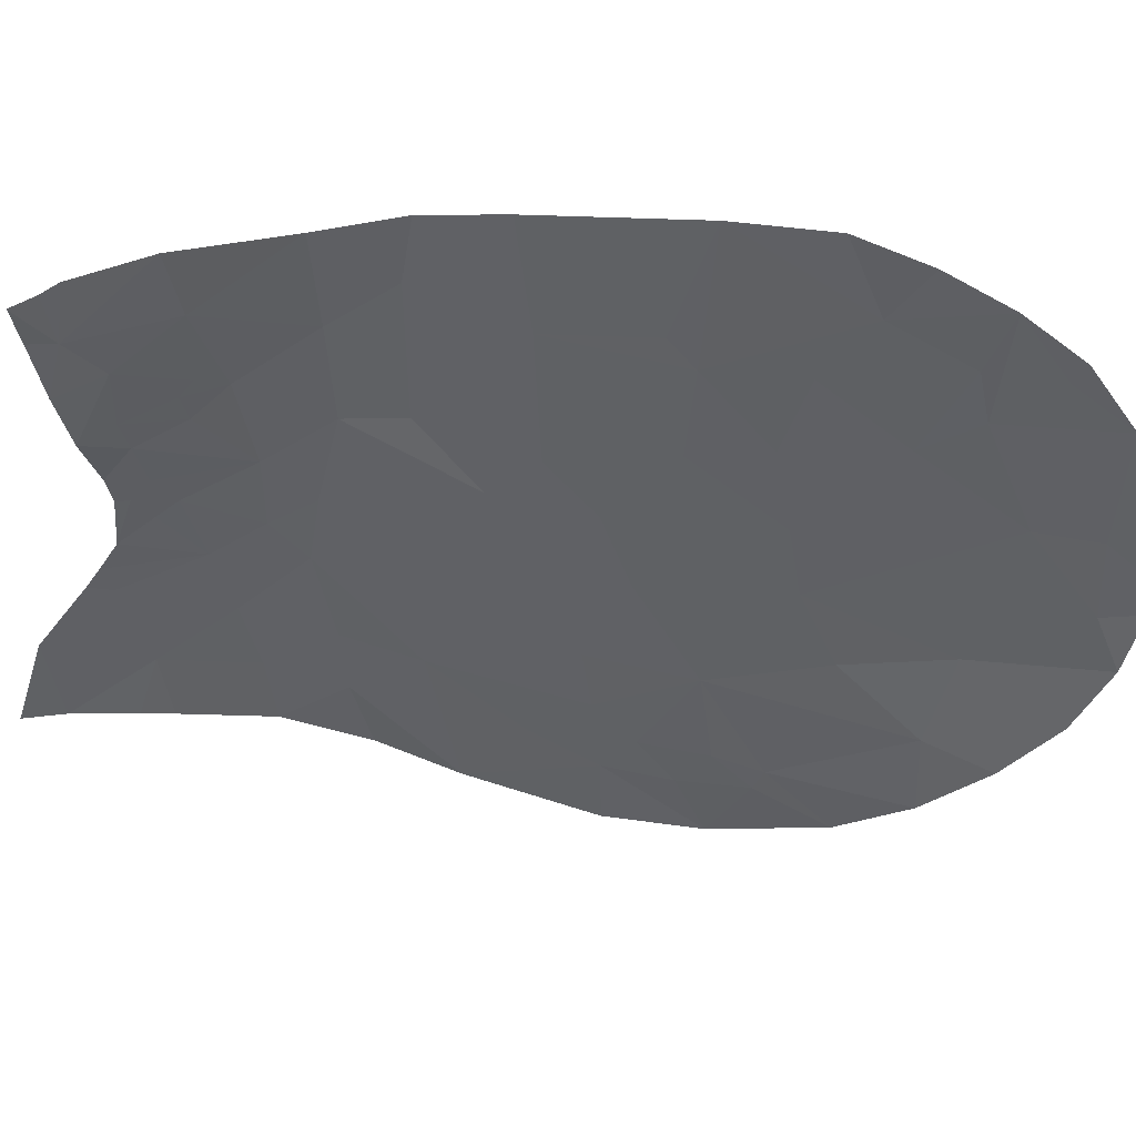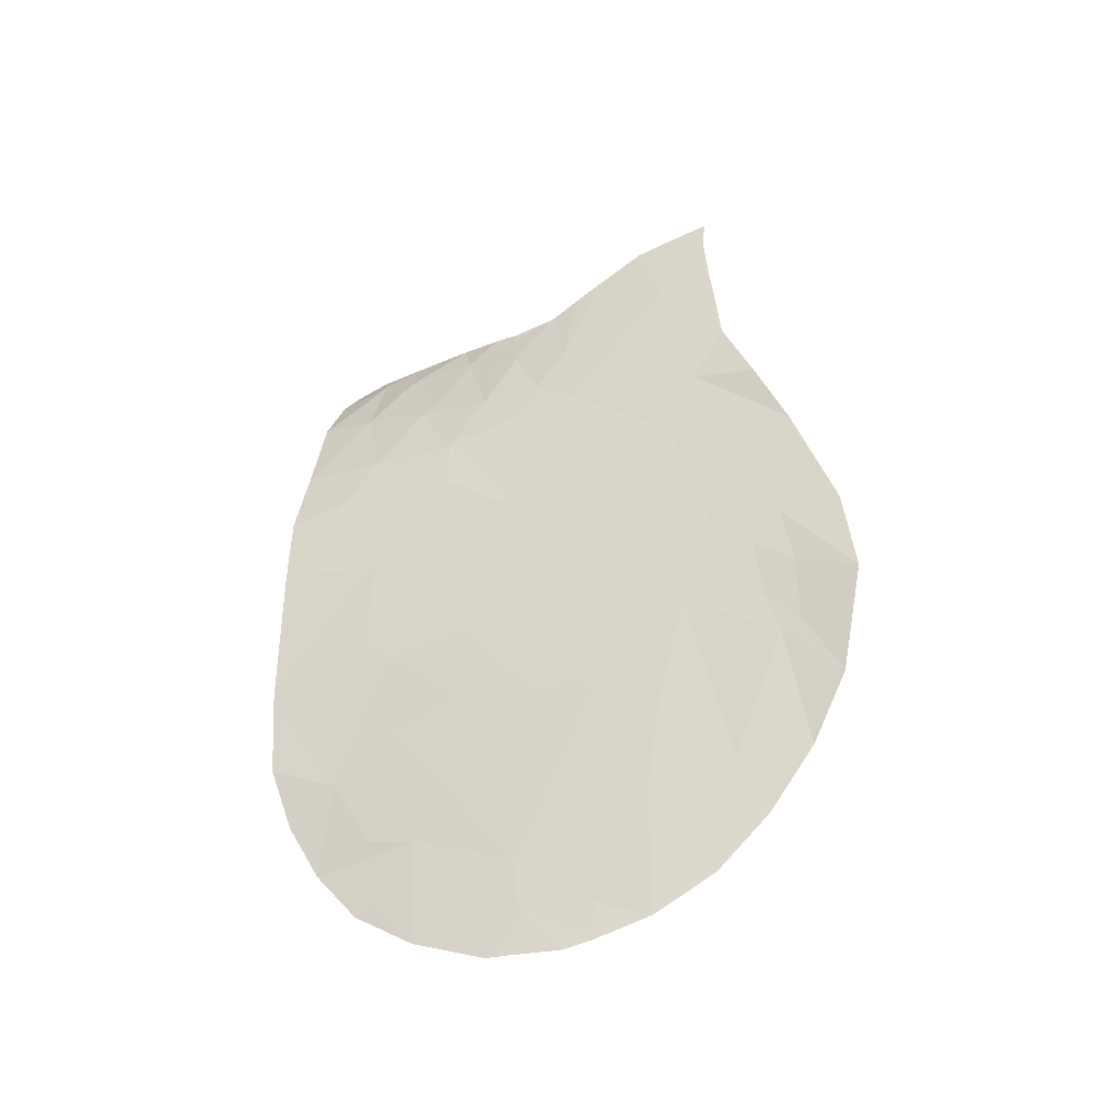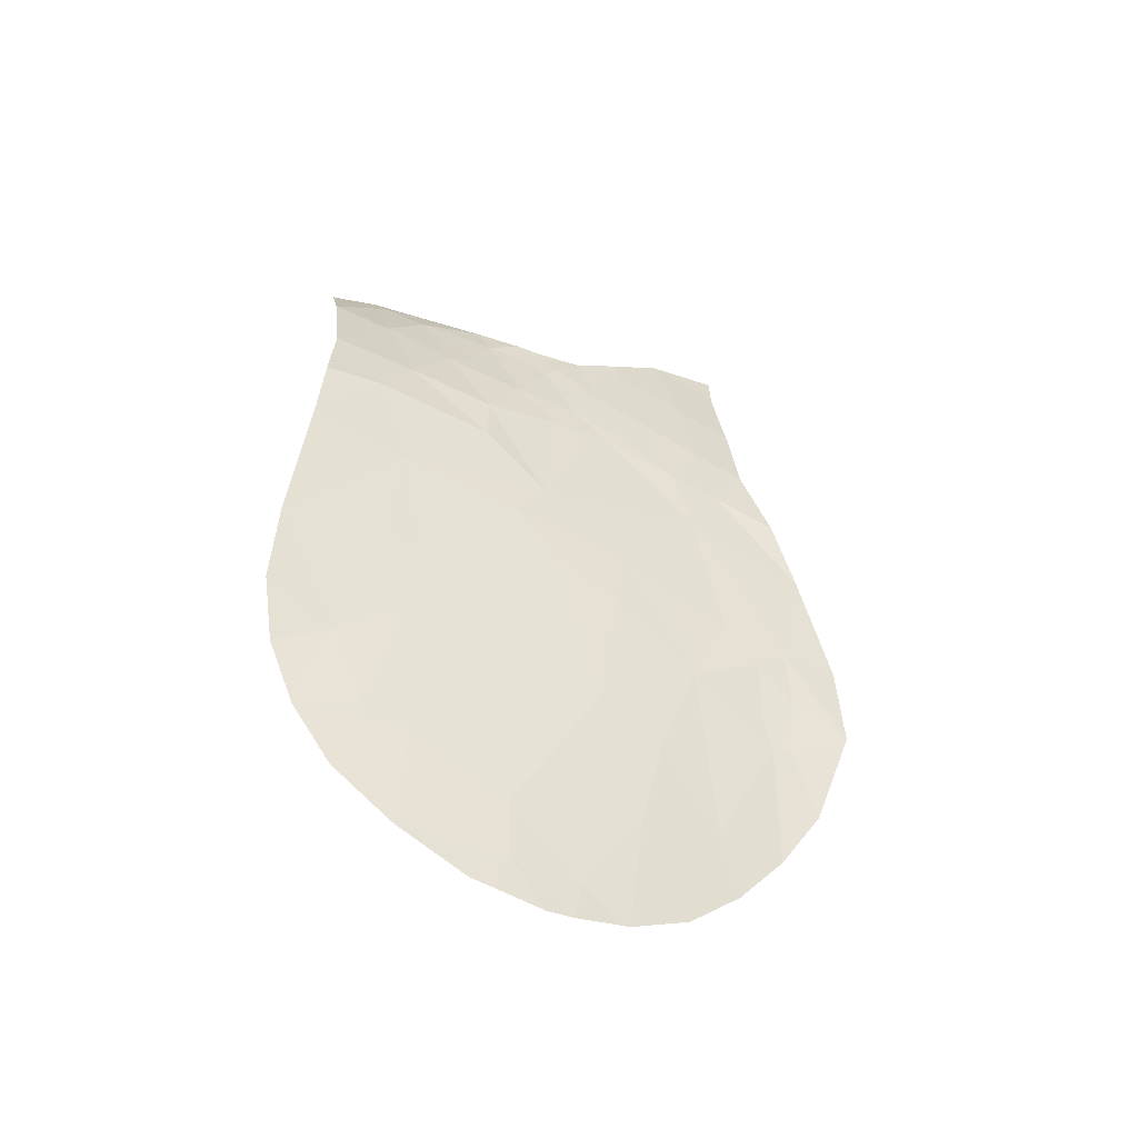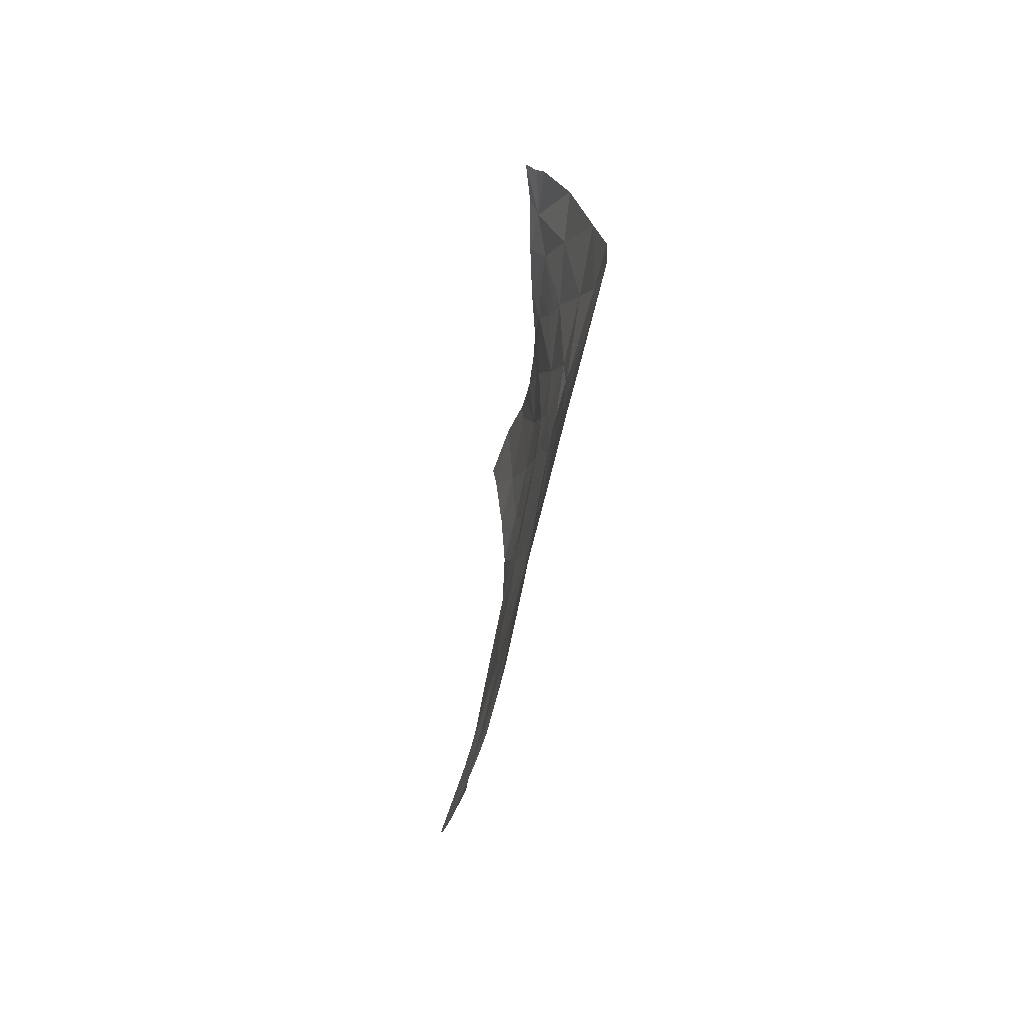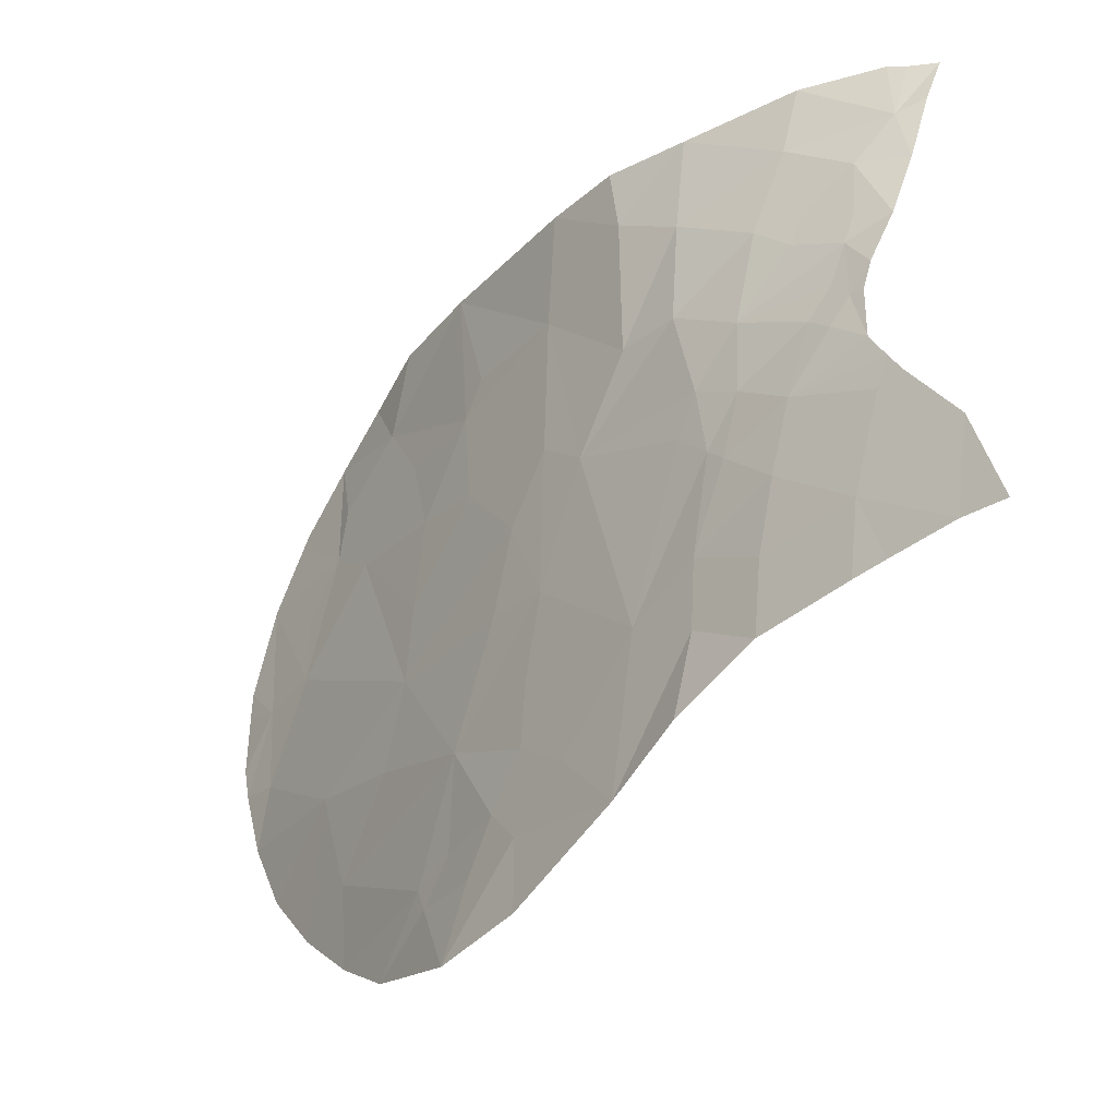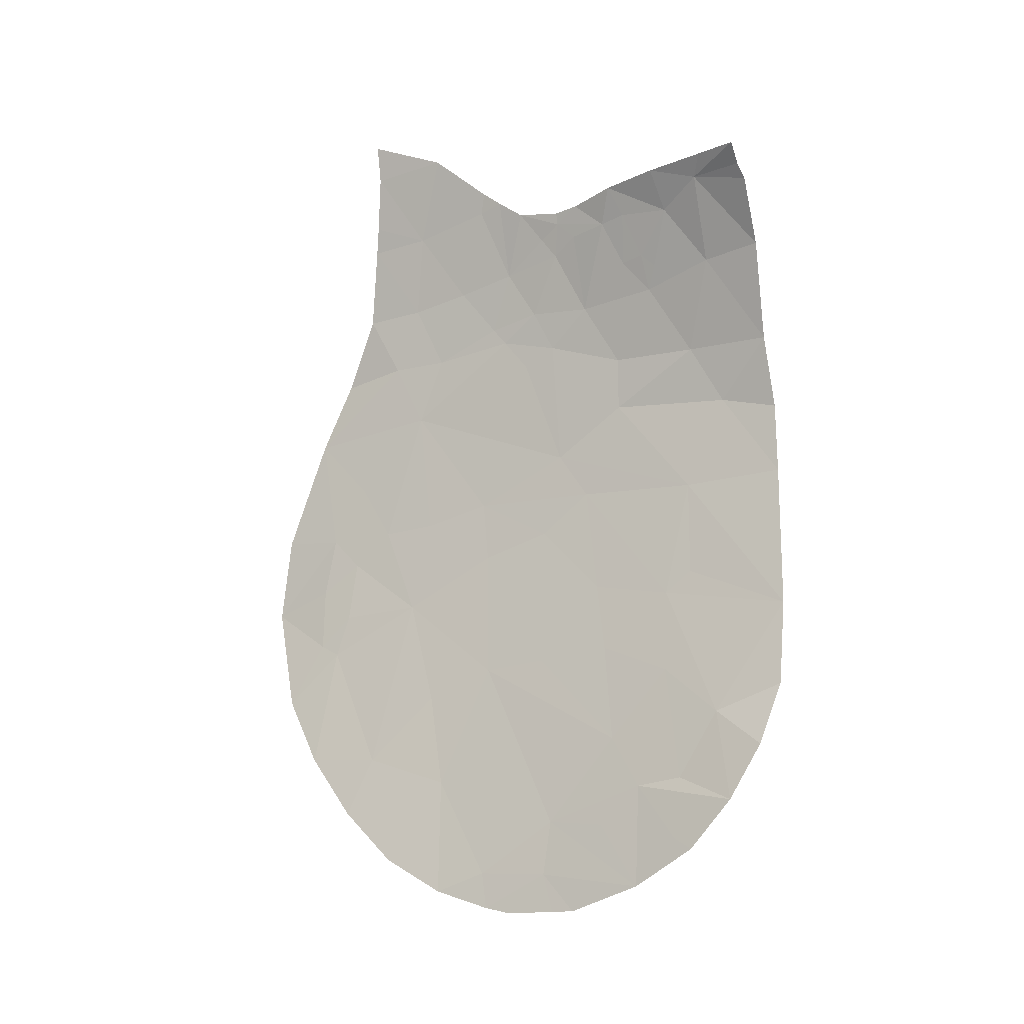
<metadata>
{"format":"obj","ext":"obj","renderer":"f3d","projection":"perspective","resolution":1024,"background":"white","views":[{"elev":42.7,"azim":-89.4,"up":"+Z"},{"elev":-41.5,"azim":111.0,"up":"+Y"},{"elev":-51.3,"azim":62.8,"up":"+Y"},{"elev":-60.9,"azim":-12.4,"up":"+Y"},{"elev":-34.0,"azim":138.3,"up":"+Z"},{"elev":-4.8,"azim":-65.5,"up":"+Y"}]}
</metadata>
<code>
o crack_only_163
v 2.764 1.765 -4.35
v 2.841 2.14 -4.199
v 2.872 1.994 -3.67
v 2.799 2.131 -4.643
v 3.102 4.071 -4.417
v 3.066 3.703 -4.636
v 3.126 4.412 -4.767
v 3.051 3.527 -4.446
v 3.073 3.75 -4.204
v 3.17 4.994 -3.825
v 3.146 4.578 -3.979
v 3.161 4.96 -4.18
v 2.797 1.395 -3.318
v 2.757 1.262 -3.634
v 3.015 2.924 -2.504
v 2.983 2.779 -2.056
v 2.927 2.319 -2.416
v 2.95 2.881 -4.551
v 2.989 3.148 -4.477
v 3.026 3.218 -3.981
v 2.958 2.939 -4.675
v 3.023 3.328 -4.693
v 2.821 1.682 -1.943
v 2.877 2.01 -2.214
v 2.824 1.944 -1.561
v 2.805 1.36 -2.204
v 2.876 2.072 -1.922
v 2.93 2.508 -1.685
v 3.165 5.377 -4.019
v 3.163 5.473 -3.646
v 2.852 1.748 -2.47
v 3.155 5.323 -4.388
v 3.209 4.54 -1.347
v 3.21 4.6 -1.711
v 3.143 4.997 -1.397
v 3.17 4.956 -1.925
v 3.185 4.589 -2.458
v 3.177 4.92 -2.46
v 3.179 4.855 -4.581
v 3.09 3.802 -3.873
v 3.12 3.934 -3.462
v 3.159 4.257 -2.888
v 3.034 5.535 -1.762
v 3.071 3.341 -2.579
v 3.146 3.988 -2.685
v 3.064 3.293 -2.075
v 2.992 5.608 -1.399
v 2.82 1.405 -2.874
v 2.798 1.176 -2.654
v 3.153 4.025 -1.944
v 3.061 6.446 -3.808
v 3.126 5.897 -3.961
v 3.108 6.043 -3.479
v 2.848 6.063 -1.78
v 2.877 2.302 -1.372
v 3.114 3.721 -2.992
v 3.148 5.578 -3.277
v 3.087 3.438 -1.91
v 3.001 2.839 -2.966
v 2.988 2.77 -3.363
v 3.087 3.561 -3.414
v 2.861 1.753 -2.839
v 2.796 1.165 -2.8
v 2.883 2.531 -4.885
v 3.028 3.163 -5.066
v 2.749 1.459 -4.014
v 2.786 1.139 -3.111
v 2.805 1.618 -1.824
v 2.942 2.575 -3.783
v 2.778 1.167 -3.281
v 3.098 5.38 -2.196
v 3.055 5.537 -2.141
v 3.103 5.679 -2.898
v 3.155 5.287 -3.083
v 3.143 5.291 -2.692
v 3.02 5.851 -2.511
v 3.063 5.795 -2.742
v 2.99 5.893 -2.348
v 3.044 5.613 -2.232
v 2.958 5.889 -2.032
v 3.067 5.575 -2.375
v 3.101 5.801 -3
v 3.068 5.898 -2.866
v 2.807 6.007 -1.417
v 2.761 6.097 -1.45
v 3.116 5.835 -4.333
v 3.055 6.36 -4.276
v 3.094 6.008 -4.311
v 3.182 4.104 -1.321
v 2.682 6.22 -1.465
v 3.169 5.198 -3.406
v 3.167 5.098 -3.316
v 3.168 4.919 -3.155
v 3.092 6.178 -3.448
v 3.091 6.099 -3.327
v 3.086 5.997 -3.159
v 3.029 6.596 -4.286
v 2.77 6.195 -1.722
v 3.06 5.973 -2.873
v 3.032 6.002 -2.715
v 2.947 6.082 -2.438
v 2.856 6.144 -2.095
v 3.169 5.039 -2.95
v 3.059 3.22 -1.26
v 2.976 2.69 -1.261
v 3.063 3.699 -5.01
f 1 2 3
f 1 4 2
f 5 6 7
f 8 5 9
f 8 6 5
f 10 11 12
f 13 14 3
f 15 16 17
f 18 2 4
f 19 8 20
f 19 21 22
f 19 22 8
f 23 24 25
f 24 23 26
f 27 28 25
f 10 29 30
f 24 26 31
f 29 12 32
f 33 34 35
f 34 36 35
f 12 29 10
f 36 37 38
f 37 36 34
f 12 7 39
f 9 40 20
f 12 11 7
f 5 11 9
f 41 11 42
f 43 35 36
f 44 45 46
f 43 47 35
f 27 25 24
f 48 26 49
f 37 34 50
f 51 53 52
f 43 54 47
f 27 16 28
f 28 55 25
f 45 44 56
f 57 30 53
f 46 50 58
f 56 44 59
f 56 59 60
f 45 56 41
f 45 41 42
f 40 11 41
f 56 60 61
f 46 45 50
f 13 3 62
f 48 49 63
f 29 52 30
f 5 7 11
f 40 9 11
f 21 64 65
f 22 21 65
f 66 1 3
f 53 30 52
f 48 63 67
f 23 25 68
f 44 15 59
f 39 32 12
f 18 64 21
f 15 17 59
f 56 61 41
f 69 3 2
f 13 70 14
f 18 4 64
f 8 9 20
f 68 26 23
f 71 36 38
f 71 72 43
f 71 43 36
f 73 74 57
f 74 73 75
f 76 75 77
f 78 80 79
f 81 75 76
f 78 79 81
f 78 81 76
f 73 77 75
f 82 73 57
f 73 83 77
f 77 83 76
f 84 47 54
f 84 54 85
f 86 29 32
f 87 52 88
f 86 52 29
f 86 88 52
f 89 34 33
f 89 50 34
f 87 51 52
f 82 83 73
f 85 54 90
f 91 30 57
f 91 10 30
f 92 10 91
f 92 11 10
f 92 93 11
f 53 94 95
f 95 57 53
f 96 57 95
f 94 53 51
f 97 51 87
f 98 90 54
f 99 100 83
f 80 78 101
f 78 76 101
f 101 76 100
f 83 100 76
f 54 102 98
f 103 75 38
f 102 54 80
f 102 80 101
f 103 93 92
f 48 62 26
f 62 31 26
f 50 104 58
f 18 19 20
f 18 21 19
f 92 74 103
f 74 91 57
f 91 74 92
f 74 75 103
f 80 43 72
f 80 72 79
f 80 54 43
f 50 89 104
f 24 31 62
f 96 82 57
f 96 83 82
f 99 83 96
f 62 17 24
f 27 24 17
f 27 17 16
f 37 42 38
f 103 38 42
f 103 42 93
f 37 50 42
f 45 42 50
f 42 11 93
f 58 104 46
f 15 46 16
f 44 46 15
f 71 38 75
f 81 71 75
f 79 71 81
f 79 72 71
f 28 46 104
f 46 28 16
f 28 105 55
f 28 104 105
f 8 22 6
f 22 65 6
f 106 6 65
f 6 106 7
f 14 66 3
f 13 62 48
f 70 13 48
f 48 67 70
f 20 40 41
f 20 61 60
f 20 41 61
f 62 3 60
f 17 62 60
f 17 60 59
f 69 60 3
f 18 20 2
f 20 69 2
f 69 20 60

</code>
